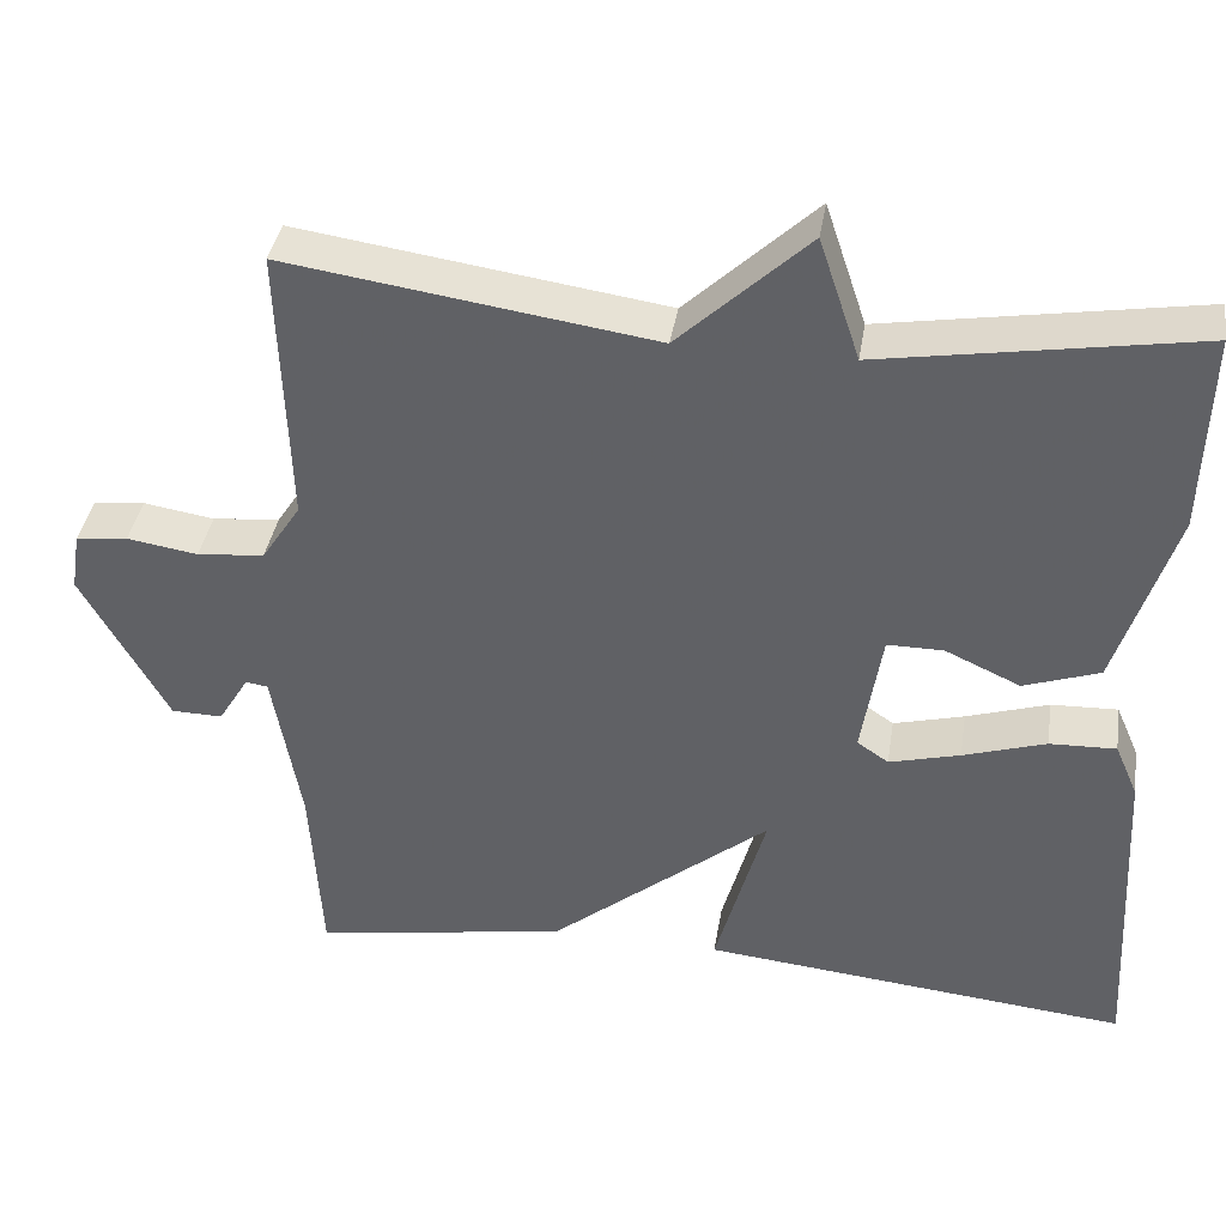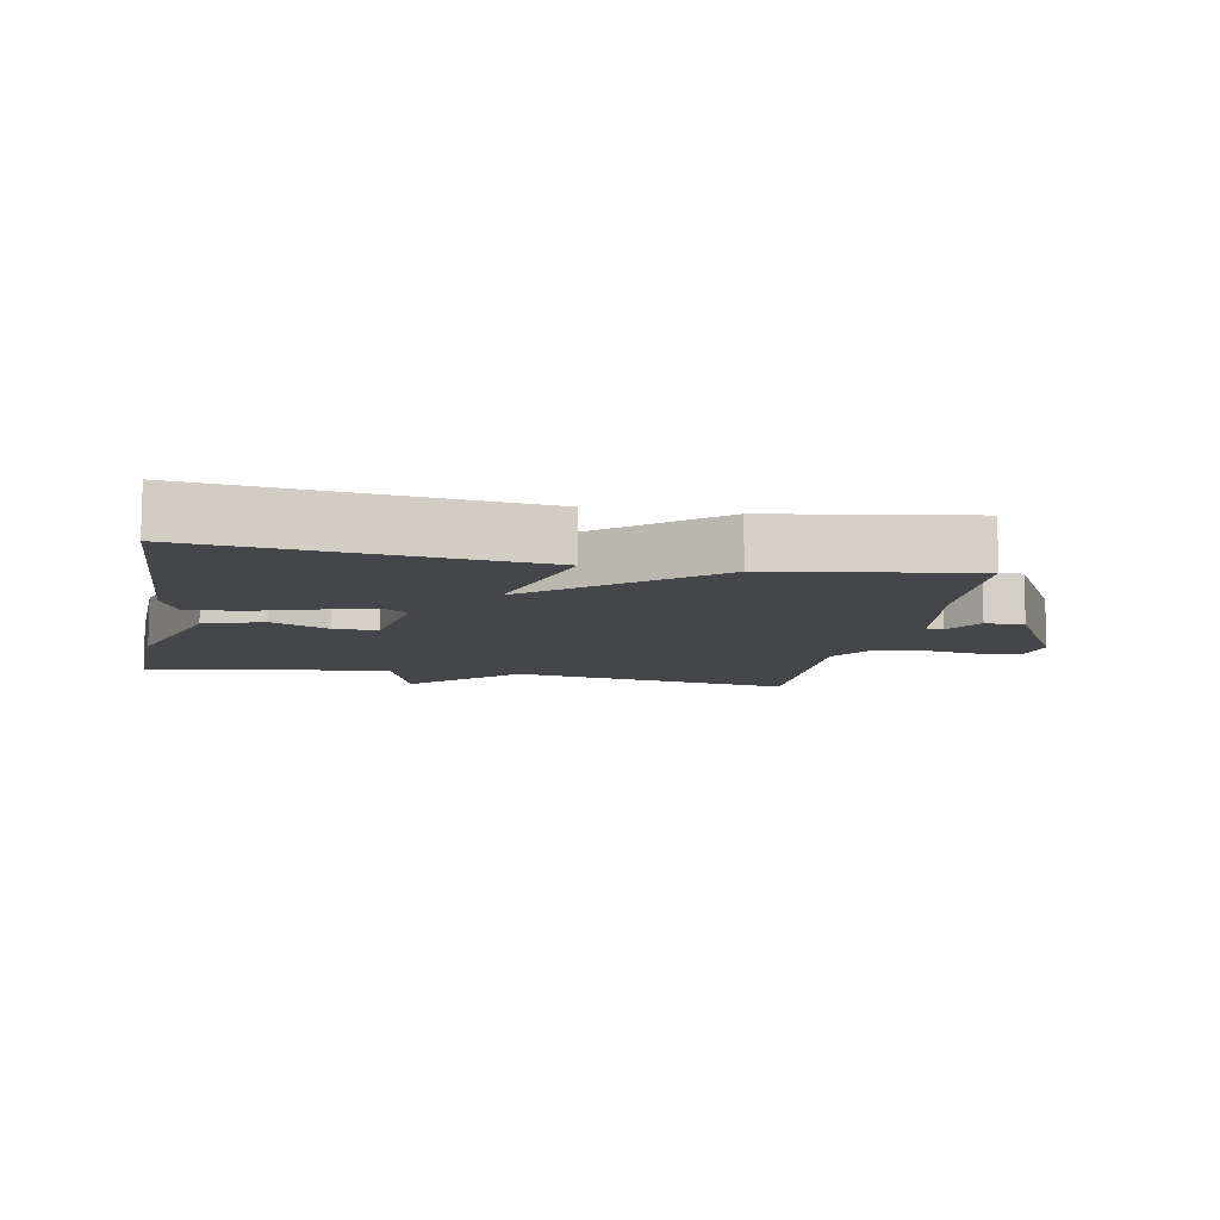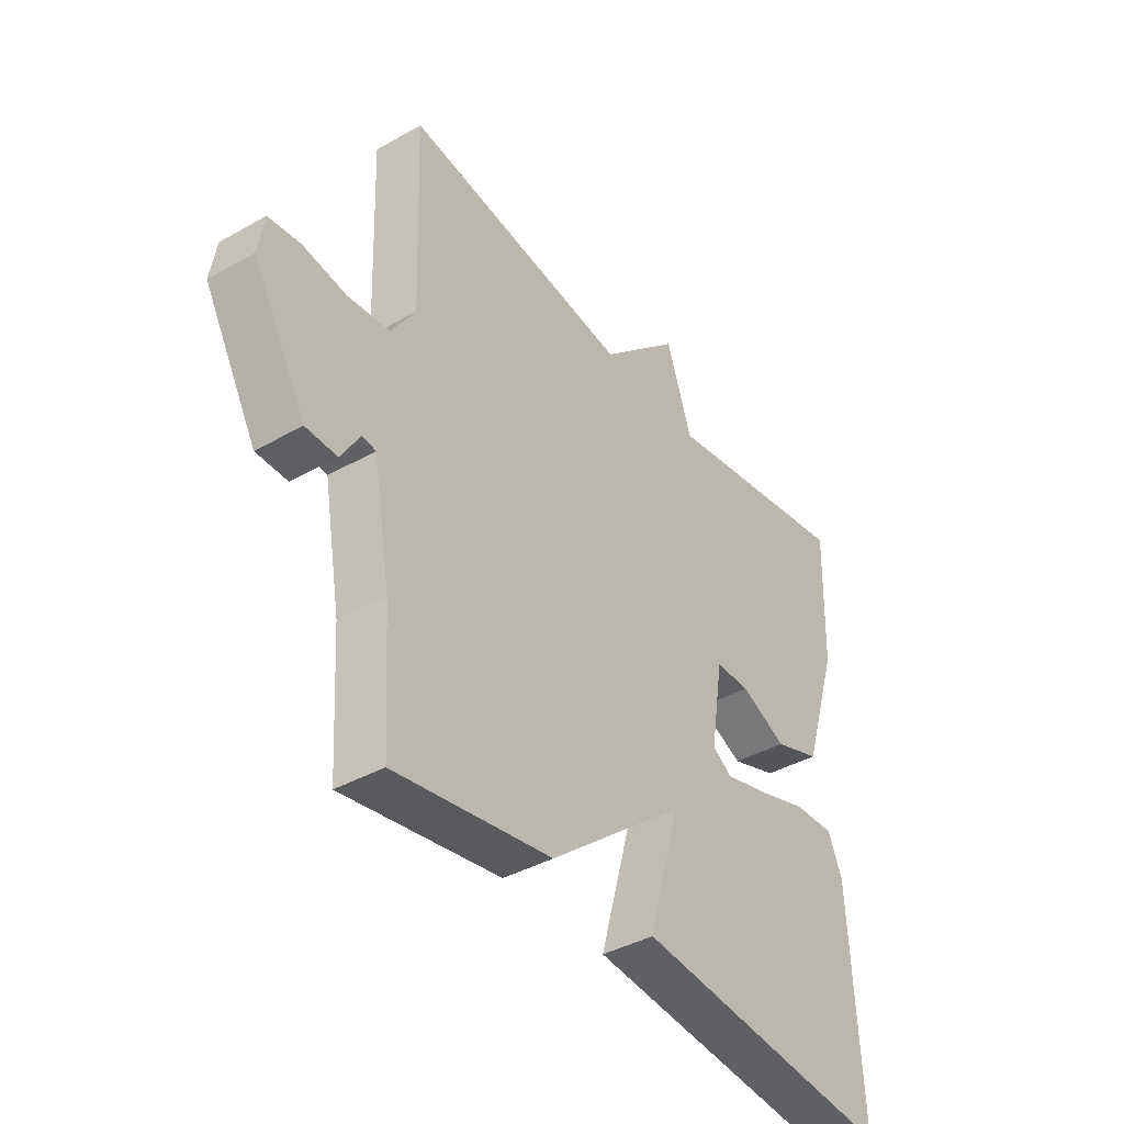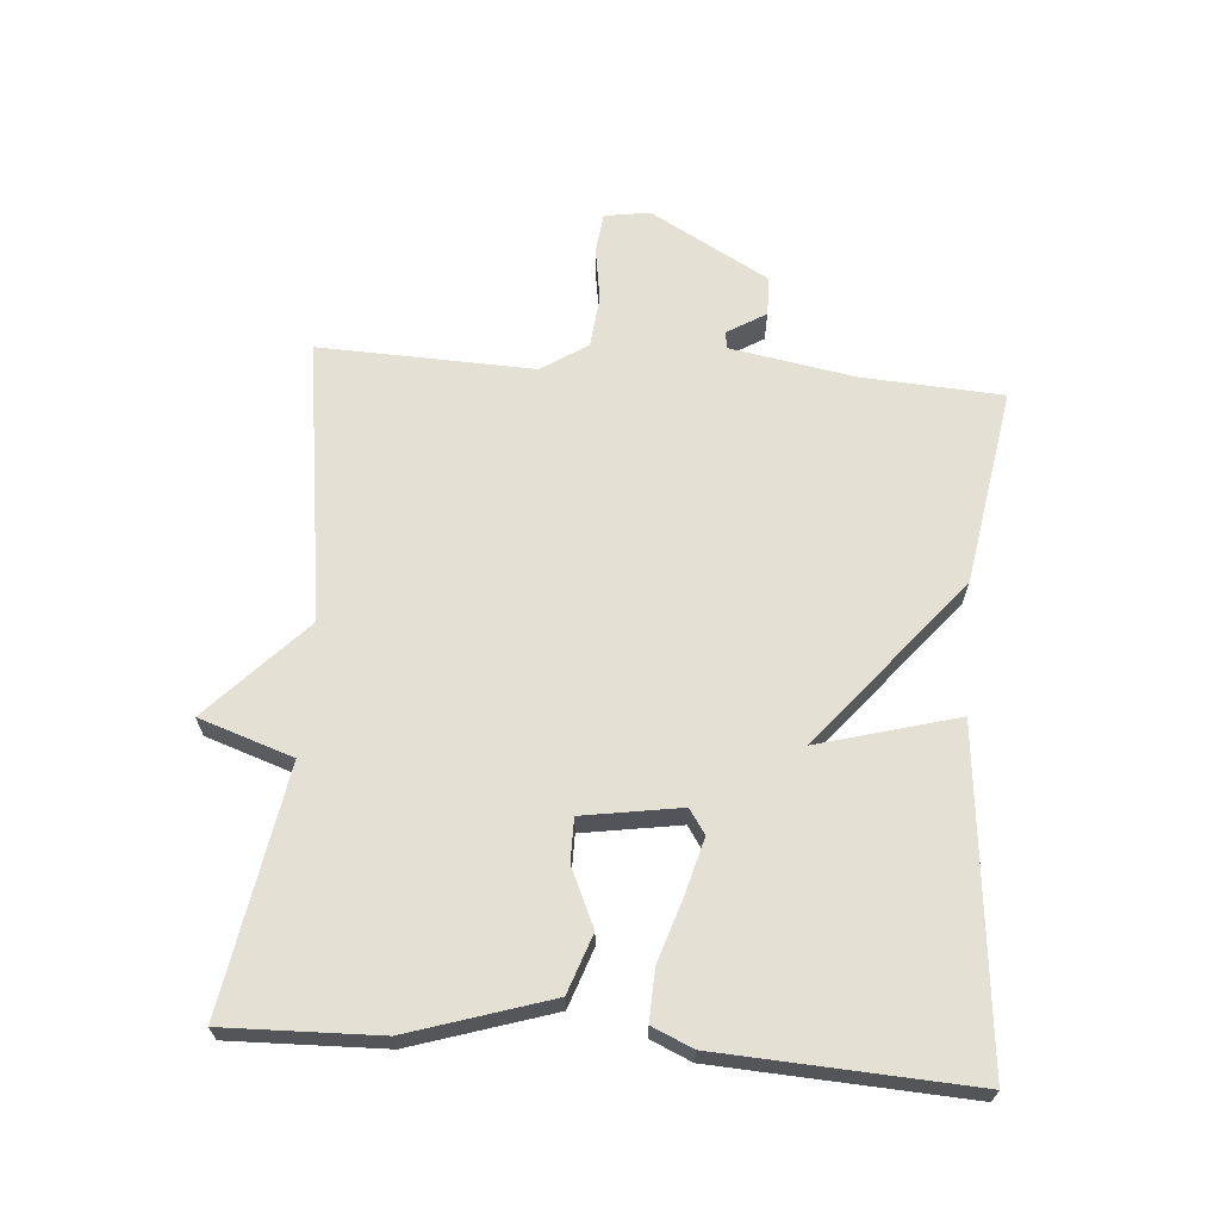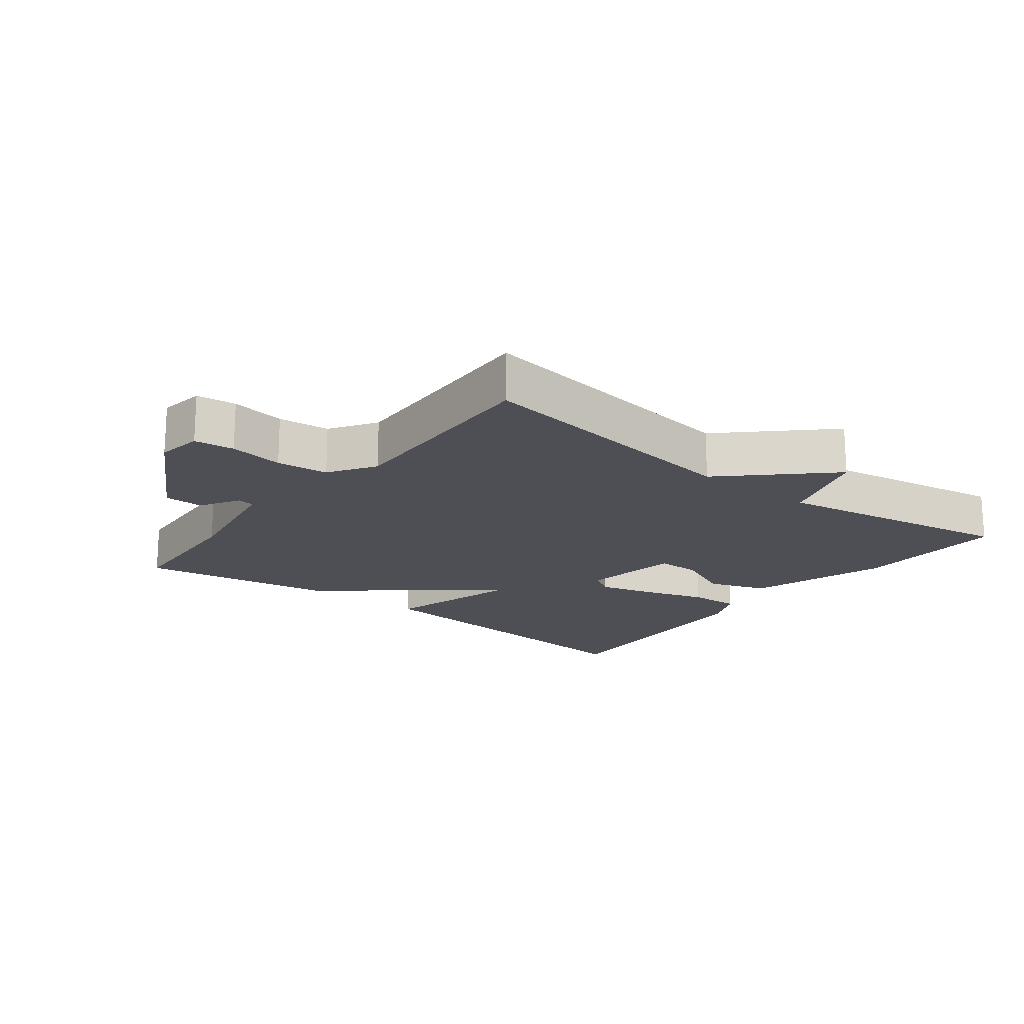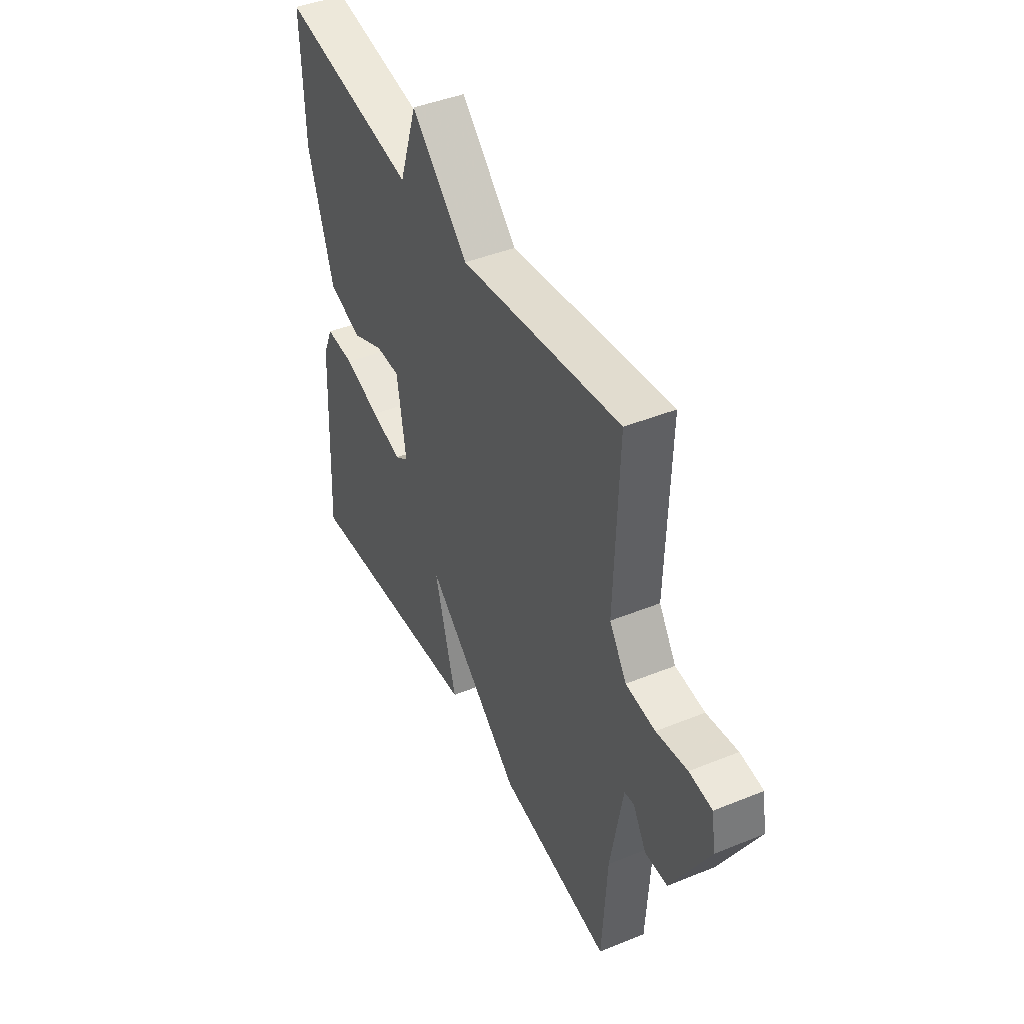
<metadata>
{"format":"obj","ext":"obj","renderer":"f3d","projection":"perspective","resolution":1024,"background":"white","views":[{"elev":38.4,"azim":9.1,"up":"+Z"},{"elev":-9.8,"azim":169.0,"up":"+Y"},{"elev":-39.8,"azim":-55.0,"up":"+Z"},{"elev":65.6,"azim":94.6,"up":"+Y"},{"elev":-18.4,"azim":-37.7,"up":"+Y"},{"elev":43.4,"azim":-115.6,"up":"+Z"}]}
</metadata>
<code>
v -0.5 0.07 0.5
v -0.069 0.07 0.438
v 0.083 0.07 0.581
v 0.131 0.07 0.438
v 0.5 0.07 0.5
v 0.493 0.07 0.266
v 0.425 0.07 0.053
v 0.336 0.07 0.022
v 0.248 0.07 0.062
v 0.182 0.07 0.062
v 0.158 0.07 -0.087
v 0.195 0.07 -0.112
v 0.278 0.07 -0.09
v 0.375 0.07 -0.059
v 0.453 0.07 -0.056
v 0.48 0.07 -0.118
v 0.5 0.07 -0.5
v -0.001 0.07 -0.451
v 0.058 0.07 -0.24
v -0.201 0.07 -0.451
v -0.5 0.07 -0.5
v -0.513 0.07 -0.284
v -0.546 0.07 -0.096
v -0.572 0.07 -0.092
v -0.608 0.07 -0.151
v -0.668 0.07 -0.15
v -0.769 0.07 0.031
v -0.758 0.07 0.1
v -0.697 0.07 0.107
v -0.614 0.07 0.094
v -0.535 0.07 0.102
v -0.489 0.07 0.172
v -0.5 0 0.5
v -0.069 0 0.438
v 0.083 0 0.581
v 0.131 0 0.438
v 0.5 0 0.5
v 0.493 0 0.266
v 0.425 0 0.053
v 0.336 0 0.022
v 0.248 0 0.062
v 0.182 0 0.062
v 0.158 0 -0.087
v 0.195 0 -0.112
v 0.278 0 -0.09
v 0.375 0 -0.059
v 0.453 0 -0.056
v 0.48 0 -0.118
v 0.5 0 -0.5
v -0.001 0 -0.451
v 0.058 0 -0.24
v -0.201 0 -0.451
v -0.5 0 -0.5
v -0.513 0 -0.284
v -0.546 0 -0.096
v -0.572 0 -0.092
v -0.608 0 -0.151
v -0.668 0 -0.15
v -0.769 0 0.031
v -0.758 0 0.1
v -0.697 0 0.107
v -0.614 0 0.094
v -0.535 0 0.102
v -0.489 0 0.172
f 28 29 30
f 27 28 30
f 26 27 30
f 25 26 30
f 24 25 30
f 23 24 30 31
f 22 23 31 32
f 21 22 32
f 20 21 32
f 19 20 32
f 17 18 19
f 16 17 19
f 15 16 19
f 14 15 19
f 13 14 19
f 12 13 19
f 11 12 19 32
f 7 8 9
f 6 7 9
f 5 6 9
f 4 5 9
f 4 9 10
f 3 4 10
f 2 3 10
f 10 11 32
f 2 10 32
f 1 2 32
f 62 61 60
f 62 60 59
f 62 59 58
f 62 58 57
f 62 57 56
f 63 62 56 55
f 64 63 55 54
f 64 54 53
f 64 53 52
f 64 52 51
f 51 50 49
f 51 49 48
f 51 48 47
f 51 47 46
f 51 46 45
f 51 45 44
f 64 51 44 43
f 41 40 39
f 41 39 38
f 41 38 37
f 41 37 36
f 42 41 36
f 42 36 35
f 42 35 34
f 64 43 42
f 64 42 34
f 64 34 33
f 1 33 34 2
f 2 34 35 3
f 3 35 36 4
f 4 36 37 5
f 5 37 38 6
f 6 38 39 7
f 7 39 40 8
f 8 40 41 9
f 9 41 42 10
f 10 42 43 11
f 11 43 44 12
f 12 44 45 13
f 13 45 46 14
f 14 46 47 15
f 15 47 48 16
f 16 48 49 17
f 17 49 50 18
f 18 50 51 19
f 19 51 52 20
f 20 52 53 21
f 21 53 54 22
f 22 54 55 23
f 23 55 56 24
f 24 56 57 25
f 25 57 58 26
f 26 58 59 27
f 27 59 60 28
f 28 60 61 29
f 29 61 62 30
f 30 62 63 31
f 31 63 64 32
f 32 64 33 1

</code>
